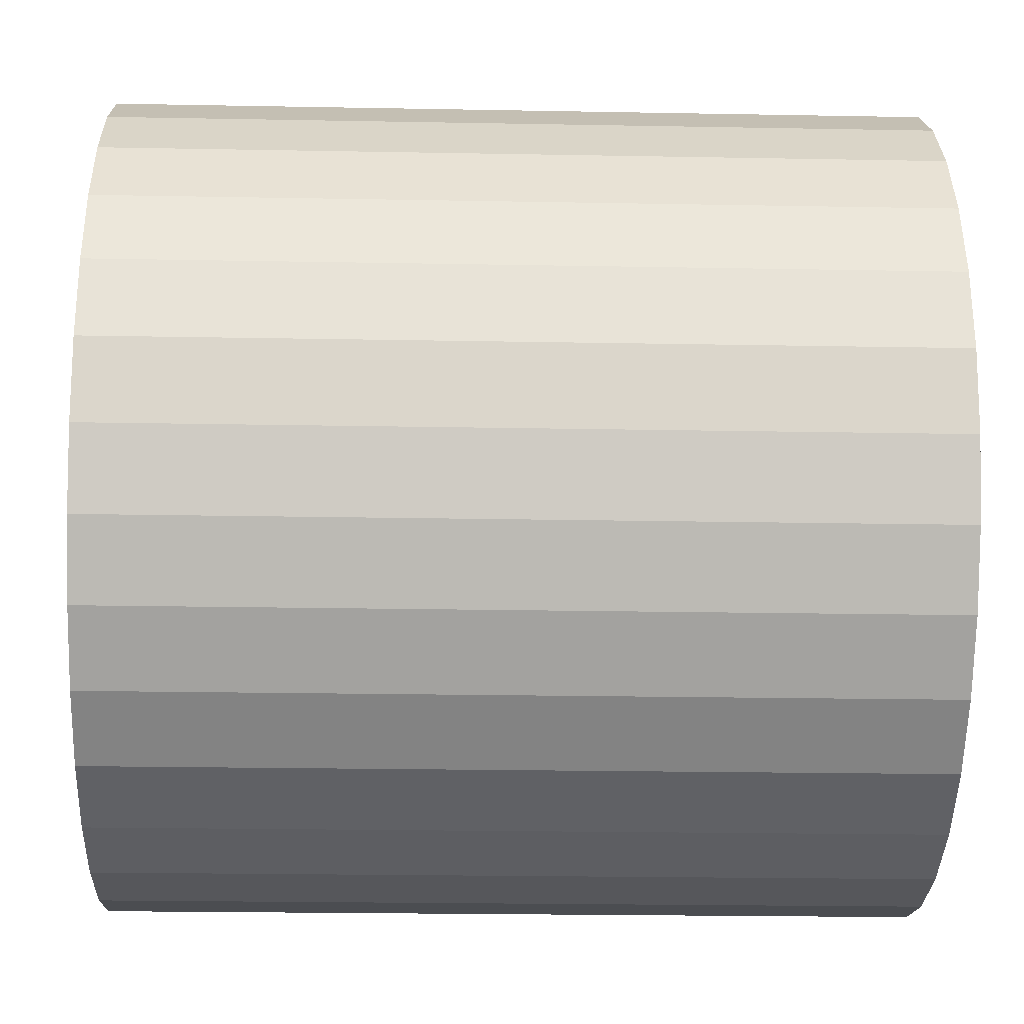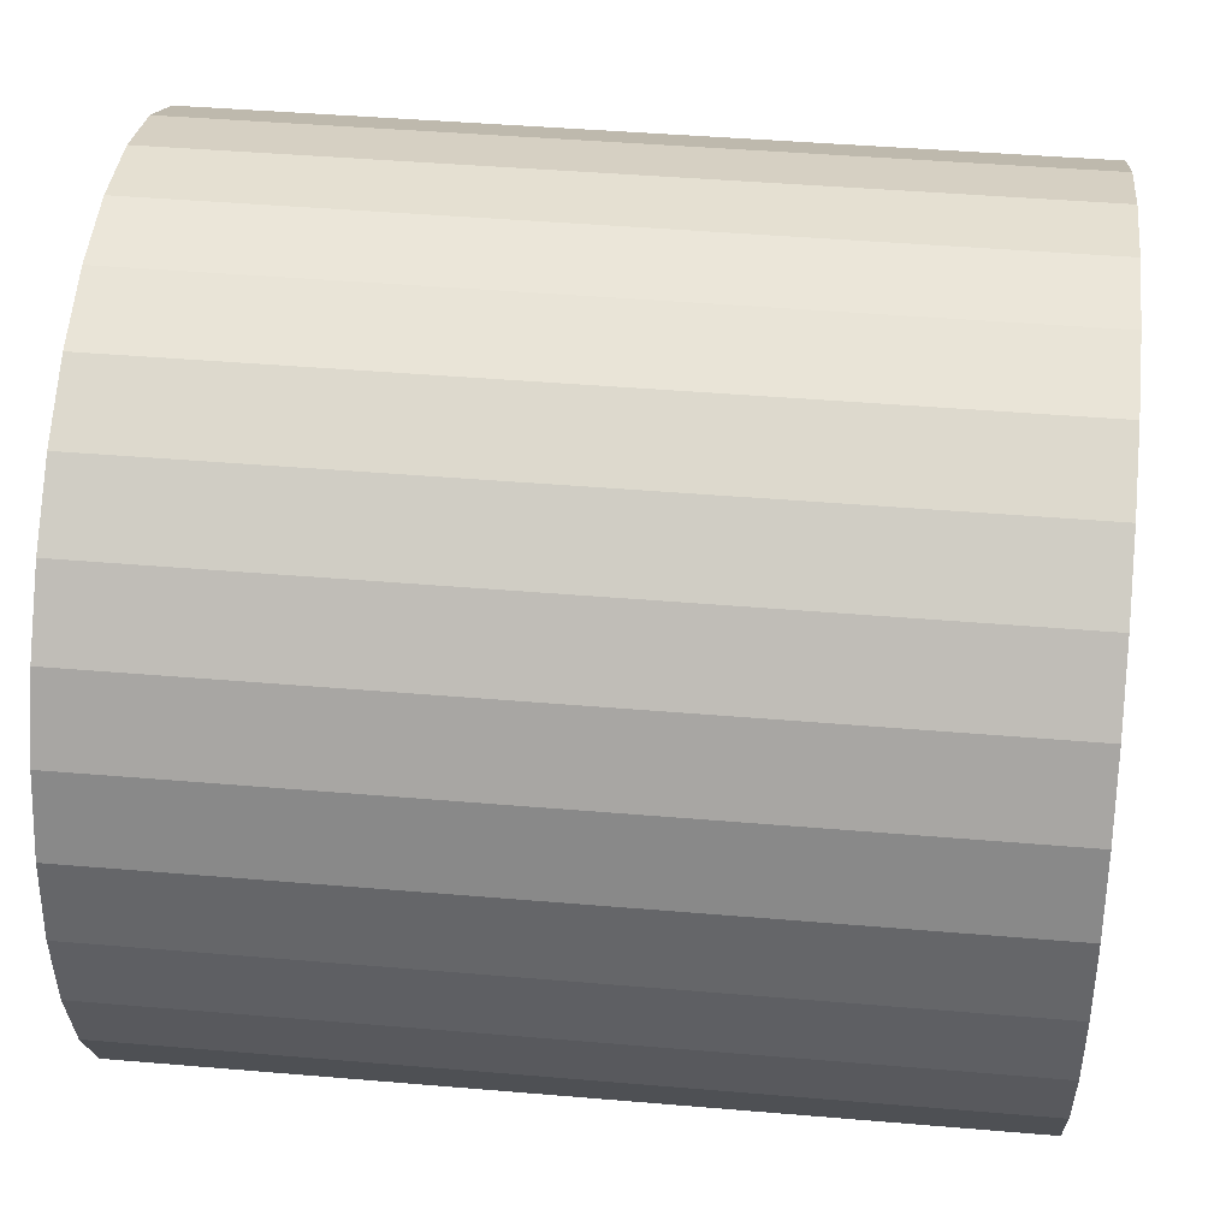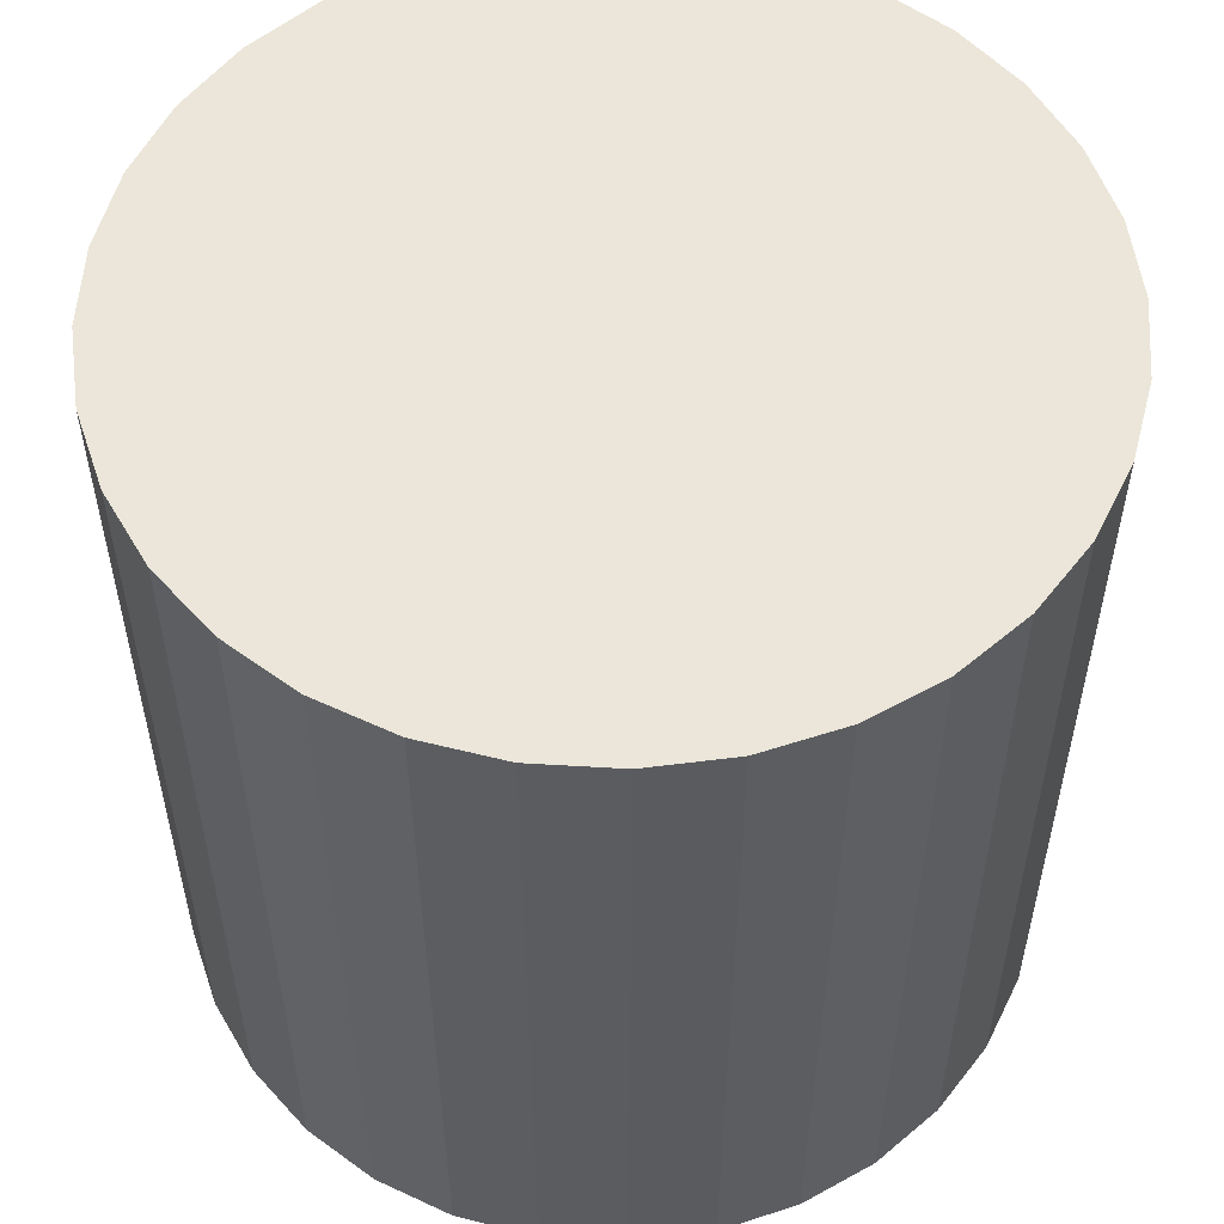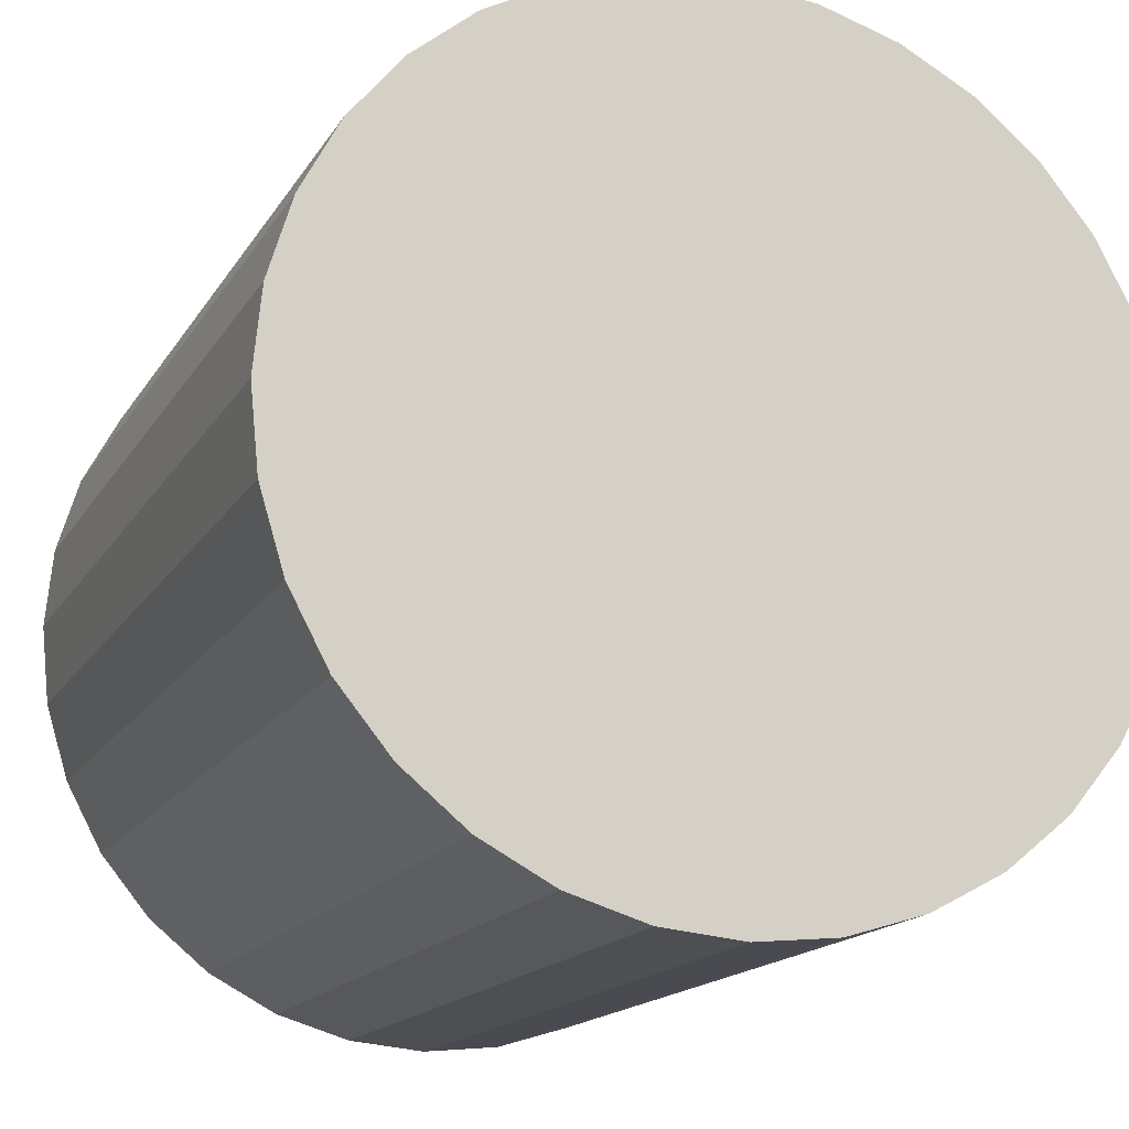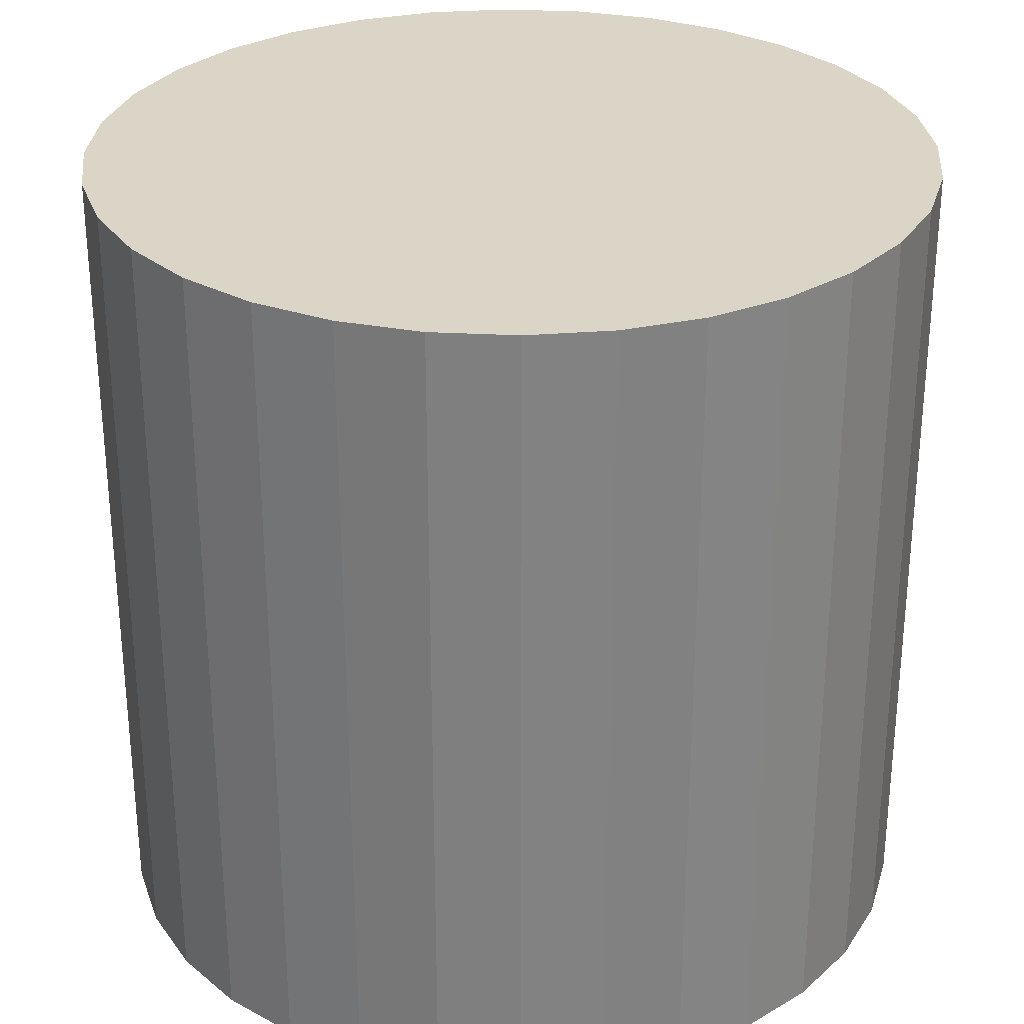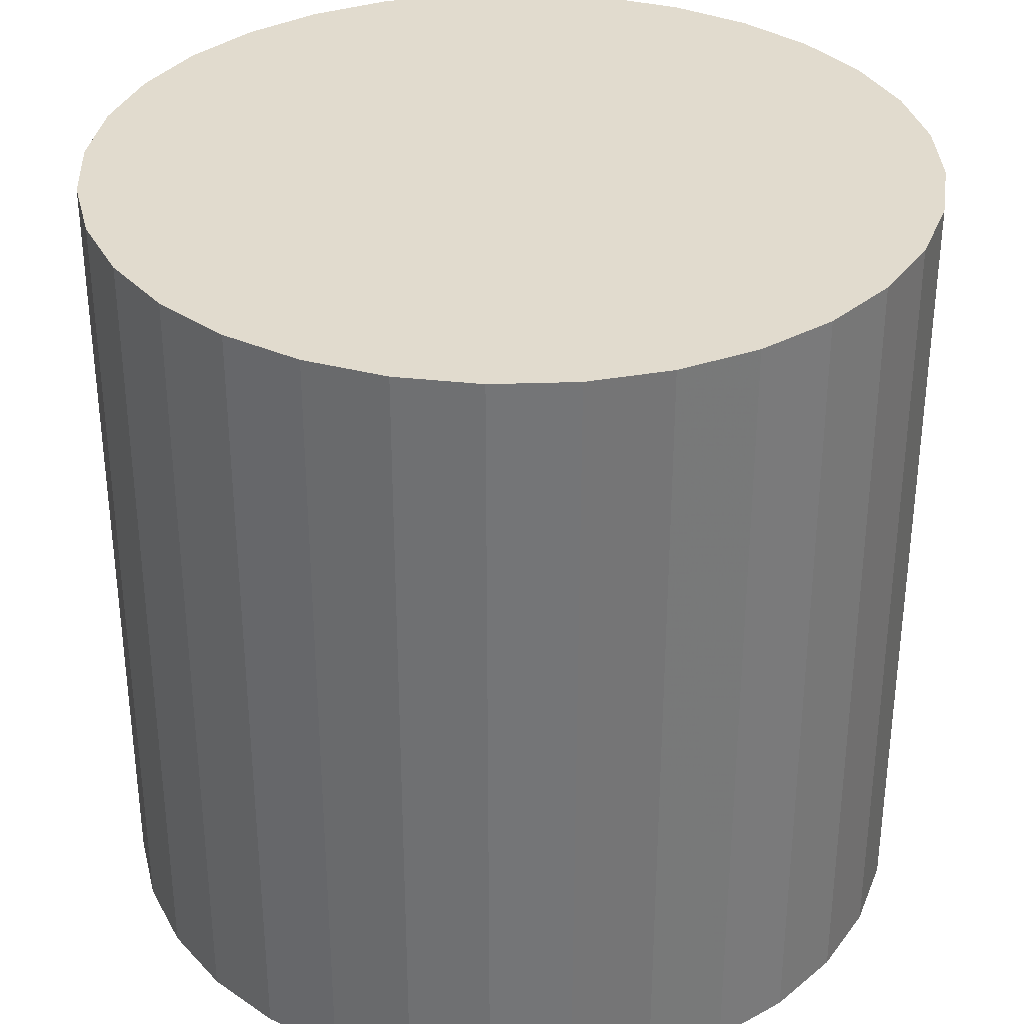
<metadata>
{"format":"obj","ext":"obj","renderer":"f3d","projection":"perspective","resolution":1024,"background":"white","views":[{"elev":-21.6,"azim":-91.9,"up":"+Y"},{"elev":43.0,"azim":-84.2,"up":"+Y"},{"elev":55.2,"azim":-137.0,"up":"+Z"},{"elev":-15.9,"azim":159.0,"up":"+Y"},{"elev":29.6,"azim":32.6,"up":"+Z"},{"elev":33.8,"azim":59.3,"up":"+Z"}]}
</metadata>
<code>
v 0 0 -0.02546
v 0.02607 0 -0.02546
v 0.02607 0 0.02546
v 0 0 0.02546
v 0.02557 0.005086 -0.02546
v 0.02557 0.005086 0.02546
v 0.02409 0.009977 -0.02546
v 0.02409 0.009977 0.02546
v 0.02168 0.01448 -0.02546
v 0.02168 0.01448 0.02546
v 0.01843 0.01843 -0.02546
v 0.01843 0.01843 0.02546
v 0.01448 0.02168 -0.02546
v 0.01448 0.02168 0.02546
v 0.009977 0.02409 -0.02546
v 0.009977 0.02409 0.02546
v 0.005086 0.02557 -0.02546
v 0.005086 0.02557 0.02546
v 0 0.02607 -0.02546
v 0 0.02607 0.02546
v -0.005086 0.02557 -0.02546
v -0.005086 0.02557 0.02546
v -0.009977 0.02409 -0.02546
v -0.009977 0.02409 0.02546
v -0.01448 0.02168 -0.02546
v -0.01448 0.02168 0.02546
v -0.01843 0.01843 -0.02546
v -0.01843 0.01843 0.02546
v -0.02168 0.01448 -0.02546
v -0.02168 0.01448 0.02546
v -0.02409 0.009977 -0.02546
v -0.02409 0.009977 0.02546
v -0.02557 0.005086 -0.02546
v -0.02557 0.005086 0.02546
v -0.02607 0 -0.02546
v -0.02607 0 0.02546
v -0.02557 -0.005086 -0.02546
v -0.02557 -0.005086 0.02546
v -0.02409 -0.009977 -0.02546
v -0.02409 -0.009977 0.02546
v -0.02168 -0.01448 -0.02546
v -0.02168 -0.01448 0.02546
v -0.01843 -0.01843 -0.02546
v -0.01843 -0.01843 0.02546
v -0.01448 -0.02168 -0.02546
v -0.01448 -0.02168 0.02546
v -0.009977 -0.02409 -0.02546
v -0.009977 -0.02409 0.02546
v -0.005086 -0.02557 -0.02546
v -0.005086 -0.02557 0.02546
v -0 -0.02607 -0.02546
v -0 -0.02607 0.02546
v 0.005086 -0.02557 -0.02546
v 0.005086 -0.02557 0.02546
v 0.009977 -0.02409 -0.02546
v 0.009977 -0.02409 0.02546
v 0.01448 -0.02168 -0.02546
v 0.01448 -0.02168 0.02546
v 0.01843 -0.01843 -0.02546
v 0.01843 -0.01843 0.02546
v 0.02168 -0.01448 -0.02546
v 0.02168 -0.01448 0.02546
v 0.02409 -0.009977 -0.02546
v 0.02409 -0.009977 0.02546
v 0.02557 -0.005086 -0.02546
v 0.02557 -0.005086 0.02546
f 2 1 5
f 2 5 3
f 3 5 6
f 3 6 4
f 5 1 7
f 5 7 6
f 6 7 8
f 6 8 4
f 7 1 9
f 7 9 8
f 8 9 10
f 8 10 4
f 9 1 11
f 9 11 10
f 10 11 12
f 10 12 4
f 11 1 13
f 11 13 12
f 12 13 14
f 12 14 4
f 13 1 15
f 13 15 14
f 14 15 16
f 14 16 4
f 15 1 17
f 15 17 16
f 16 17 18
f 16 18 4
f 17 1 19
f 17 19 18
f 18 19 20
f 18 20 4
f 19 1 21
f 19 21 20
f 20 21 22
f 20 22 4
f 21 1 23
f 21 23 22
f 22 23 24
f 22 24 4
f 23 1 25
f 23 25 24
f 24 25 26
f 24 26 4
f 25 1 27
f 25 27 26
f 26 27 28
f 26 28 4
f 27 1 29
f 27 29 28
f 28 29 30
f 28 30 4
f 29 1 31
f 29 31 30
f 30 31 32
f 30 32 4
f 31 1 33
f 31 33 32
f 32 33 34
f 32 34 4
f 33 1 35
f 33 35 34
f 34 35 36
f 34 36 4
f 35 1 37
f 35 37 36
f 36 37 38
f 36 38 4
f 37 1 39
f 37 39 38
f 38 39 40
f 38 40 4
f 39 1 41
f 39 41 40
f 40 41 42
f 40 42 4
f 41 1 43
f 41 43 42
f 42 43 44
f 42 44 4
f 43 1 45
f 43 45 44
f 44 45 46
f 44 46 4
f 45 1 47
f 45 47 46
f 46 47 48
f 46 48 4
f 47 1 49
f 47 49 48
f 48 49 50
f 48 50 4
f 49 1 51
f 49 51 50
f 50 51 52
f 50 52 4
f 51 1 53
f 51 53 52
f 52 53 54
f 52 54 4
f 53 1 55
f 53 55 54
f 54 55 56
f 54 56 4
f 55 1 57
f 55 57 56
f 56 57 58
f 56 58 4
f 57 1 59
f 57 59 58
f 58 59 60
f 58 60 4
f 59 1 61
f 59 61 60
f 60 61 62
f 60 62 4
f 61 1 63
f 61 63 62
f 62 63 64
f 62 64 4
f 63 1 65
f 63 65 64
f 64 65 66
f 64 66 4
f 65 1 2
f 65 2 66
f 66 2 3
f 66 3 4

</code>
